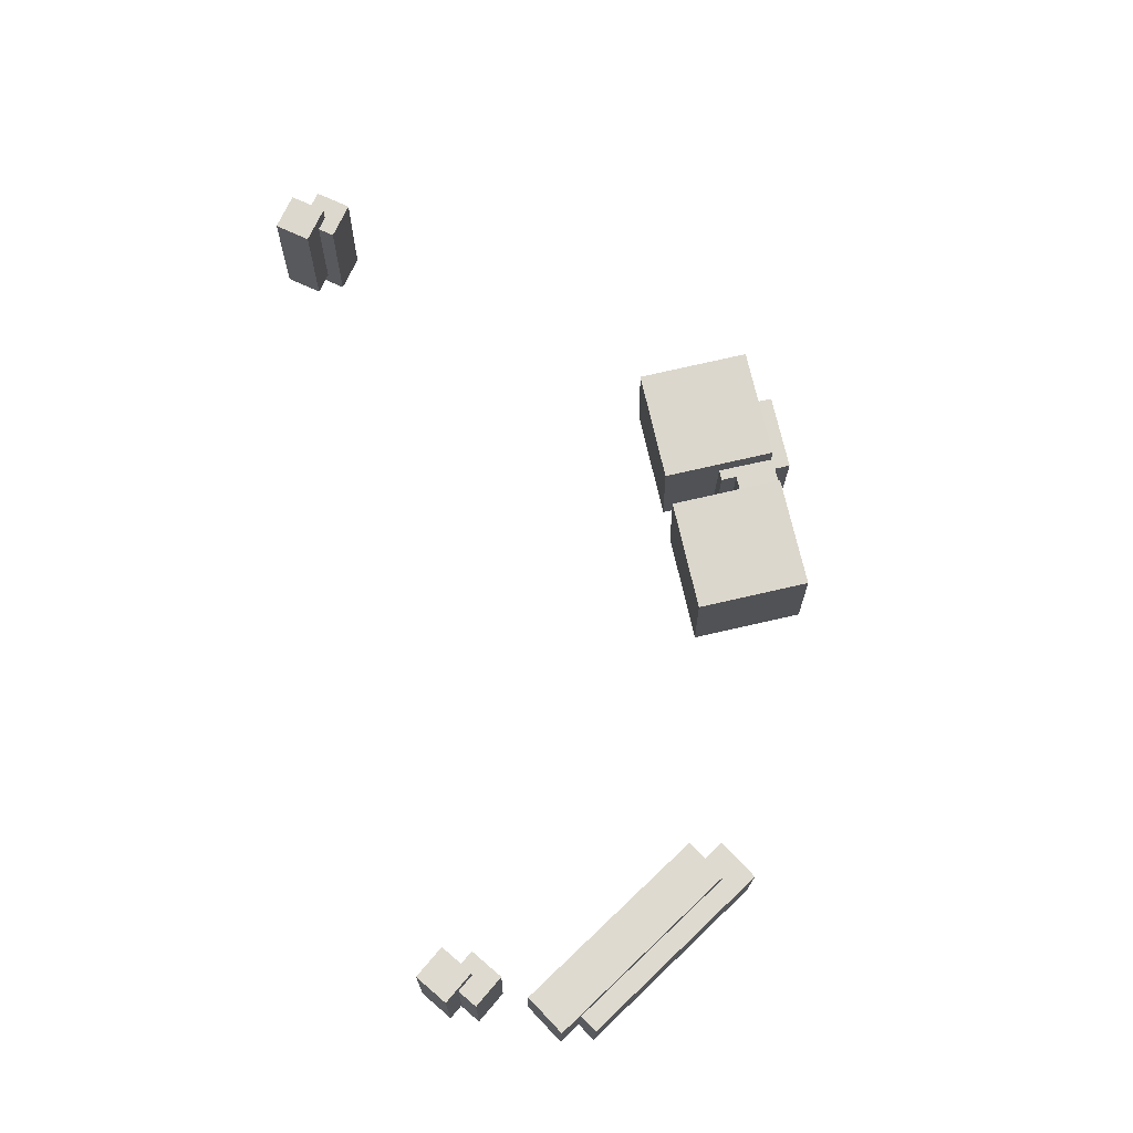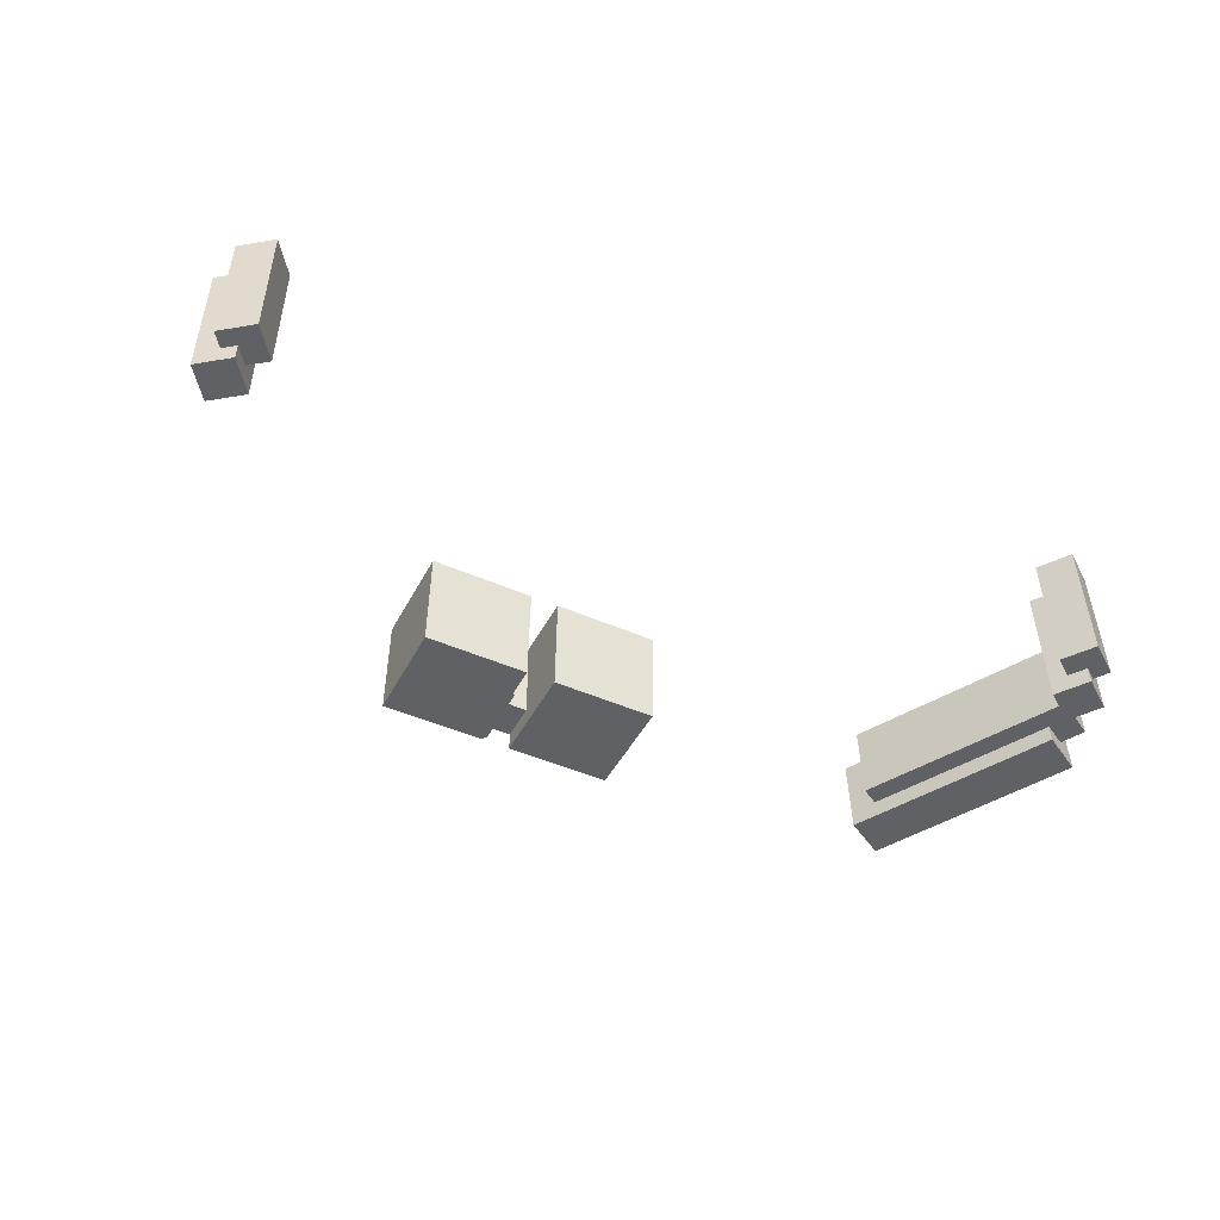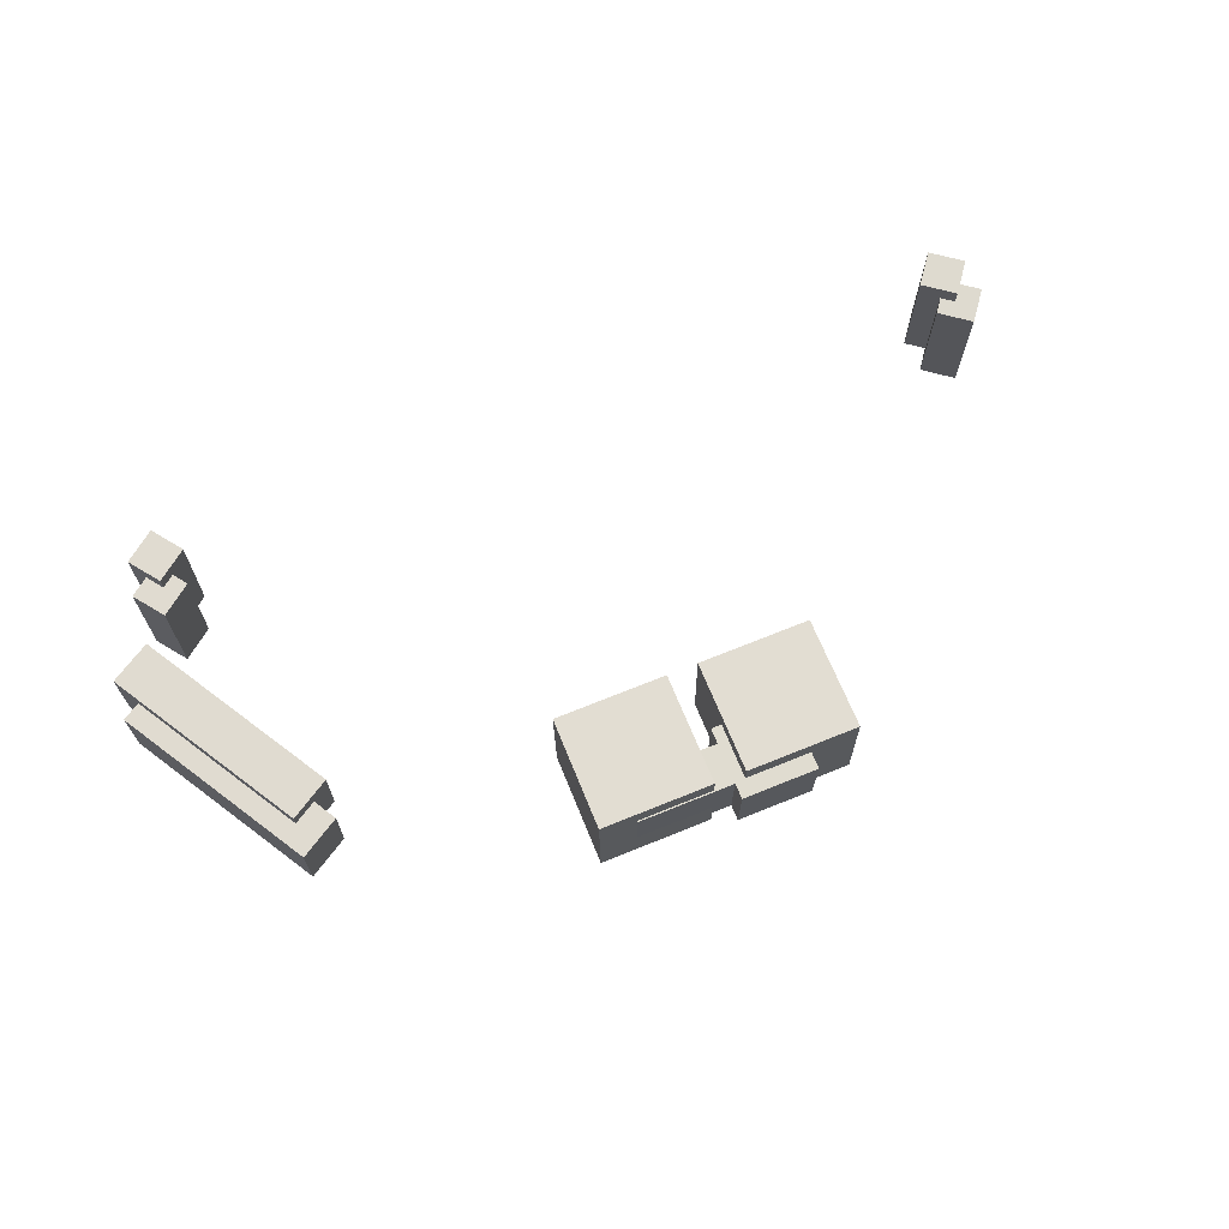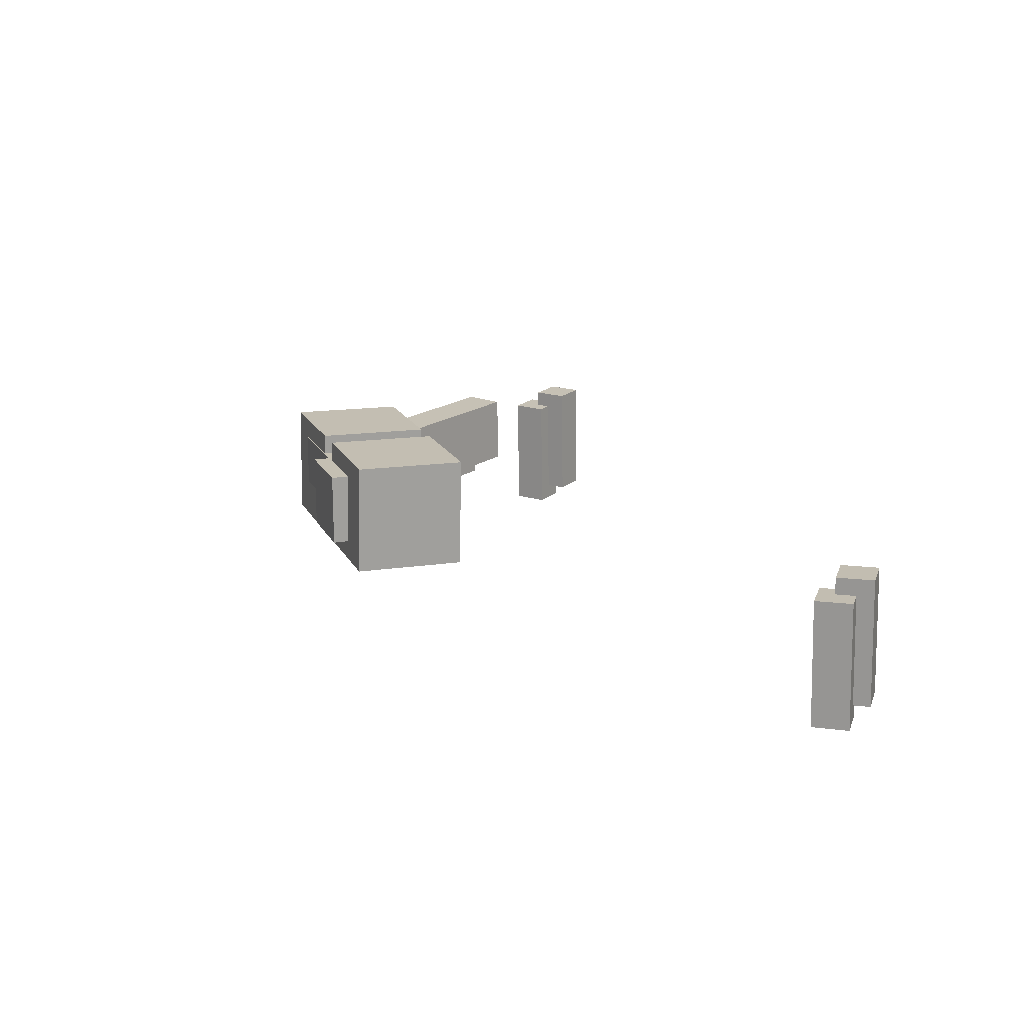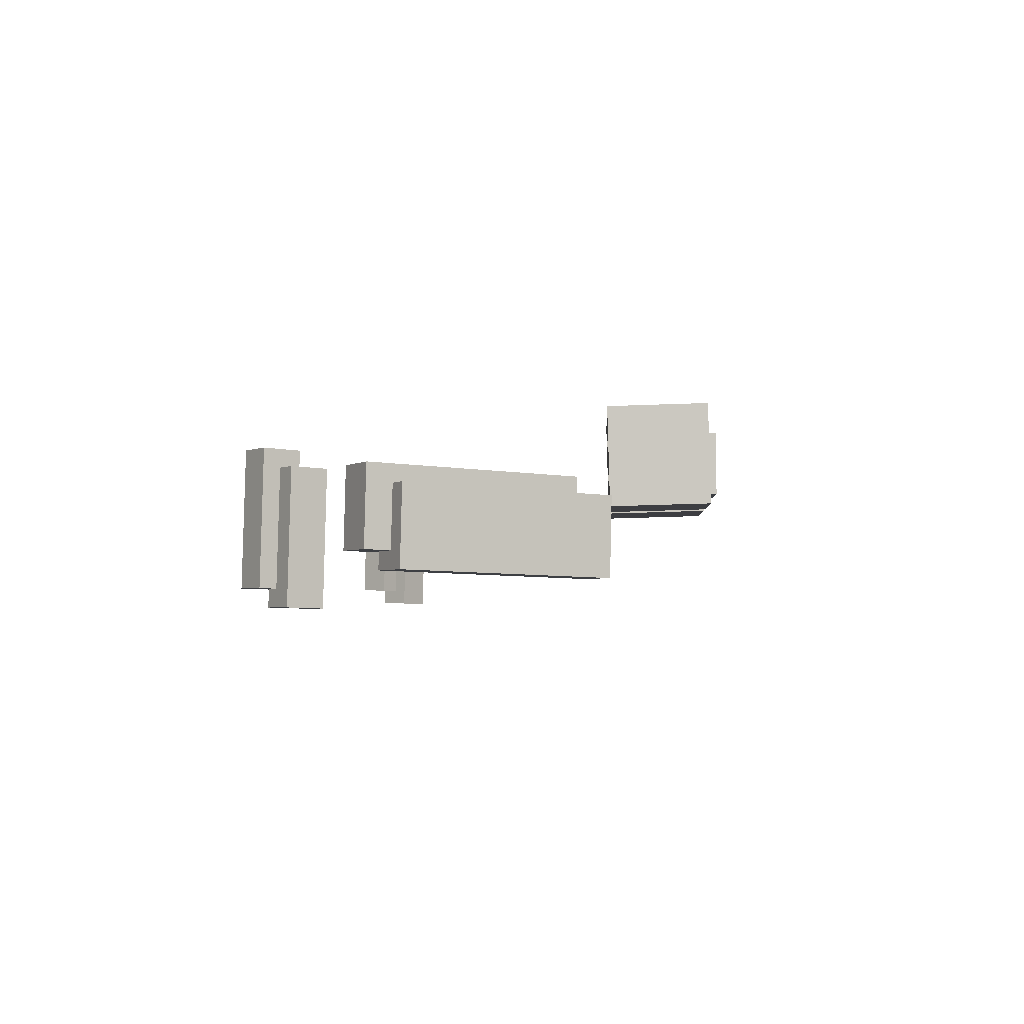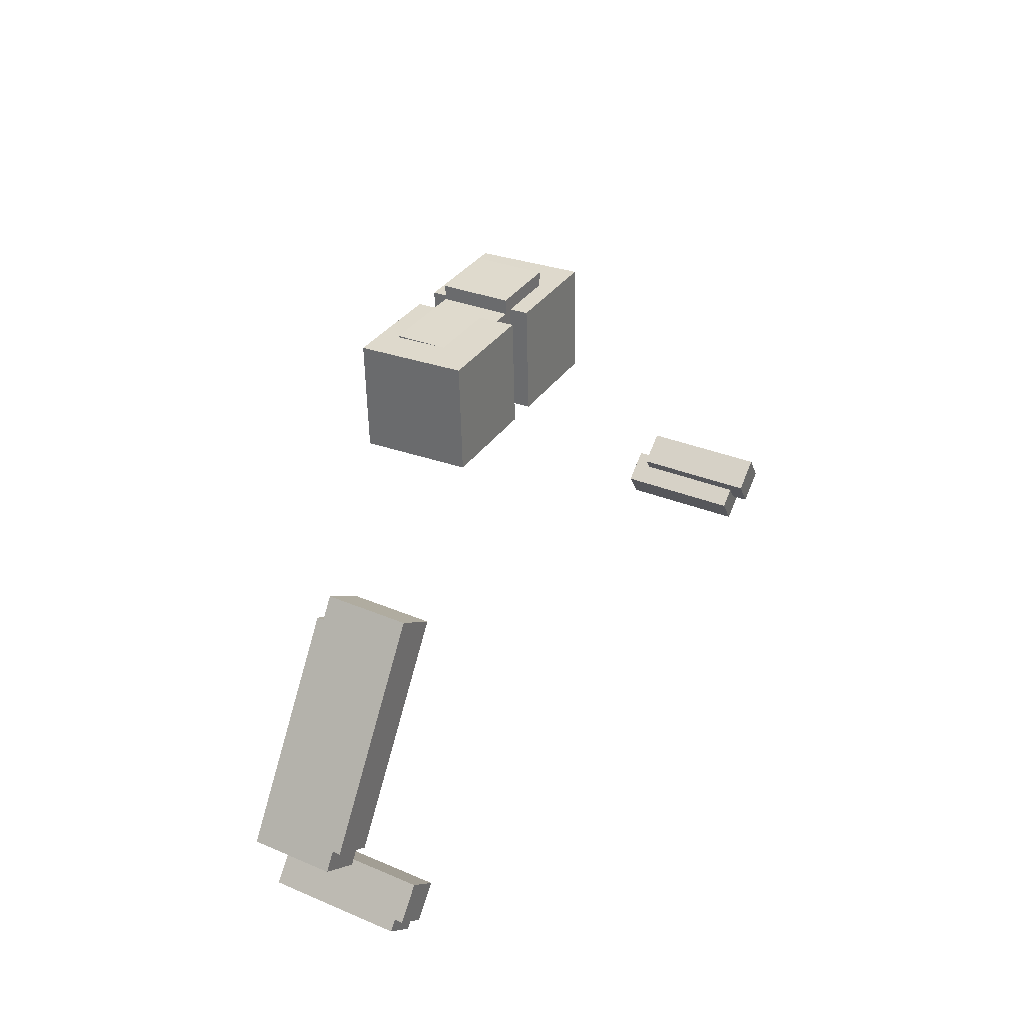
<metadata>
{"format":"obj","ext":"obj","renderer":"f3d","projection":"perspective","resolution":1024,"background":"white","views":[{"elev":72.1,"azim":77.4,"up":"+Z"},{"elev":-47.3,"azim":-26.3,"up":"+Z"},{"elev":69.5,"azim":157.9,"up":"+Z"},{"elev":17.6,"azim":-110.0,"up":"+Z"},{"elev":-3.3,"azim":92.8,"up":"+Z"},{"elev":32.9,"azim":118.5,"up":"+Y"}]}
</metadata>
<code>
g default
v -7.589 128.2 4.593
v -0.4505 128.2 4.593
v -7.589 135 4.593
v -0.4505 135 4.593
v -7.589 128.2 11.41
v -0.4505 128.2 11.41
v -7.589 135 11.41
v -0.4505 135 11.41
g initialShadingGroup sein_droit
f 1 3 4
f 4 2 1
f 5 6 8
f 8 7 5
f 1 2 6
f 6 5 1
f 2 4 8
f 8 6 2
f 4 3 7
f 7 8 4
f 3 1 5
f 5 7 3
g default
v -0.5086 129.7 4.593
v 8.549 129.7 4.593
v -0.5086 133.5 4.593
v 8.549 133.5 4.593
v -0.5086 129.7 11.41
v 8.549 129.7 11.41
v -0.5086 133.5 11.41
v 8.549 133.5 11.41
g initialShadingGroup sein_gauche
f 9 11 12
f 12 10 9
f 13 14 16
f 16 15 13
f 9 10 14
f 14 13 9
f 10 12 16
f 16 14 10
f 12 11 15
f 15 16 12
f 11 9 13
f 13 15 11
g default
v -11.96 123.1 2.518
v -1.44 123.1 2.518
v -11.96 133.6 2.794
v -1.44 133.6 2.794
v -11.96 122.8 13.03
v -1.44 122.8 13.03
v -11.96 133.4 13.31
v -1.44 133.4 13.31
g initialShadingGroup sein_droit_ref_scale
f 17 19 20
f 20 18 17
f 21 22 24
f 24 23 21
f 17 18 22
f 22 21 17
f 18 20 24
f 24 22 18
f 20 19 23
f 23 24 20
f 19 17 21
f 21 23 19
g default
v 1.44 123.1 2.518
v 11.96 123.1 2.518
v 1.44 133.6 2.794
v 11.96 133.6 2.794
v 1.44 122.8 13.03
v 11.96 122.8 13.03
v 1.44 133.4 13.31
v 11.96 133.4 13.31
g initialShadingGroup sein_gauche_ref_scale
f 25 27 28
f 28 26 25
f 29 30 32
f 32 31 29
f 25 26 30
f 30 29 25
f 26 28 32
f 32 30 26
f 28 27 31
f 31 32 28
f 27 25 29
f 29 31 27
g default
v 43.1 102.7 -4.938
v 46.95 105 -4.934
v 32.3 120.6 -5.487
v 36.15 123 -5.483
v 43 102.8 2.608
v 46.85 105.1 2.612
v 32.19 120.8 2.059
v 36.04 123.1 2.063
g initialShadingGroup Box_bouclier
f 33 35 36
f 36 34 33
f 37 38 40
f 40 39 37
f 33 34 38
f 38 37 33
f 34 36 40
f 40 38 34
f 36 35 39
f 39 40 36
f 35 33 37
f 37 39 35
g default
v 42.7 99.53 -3.194
v 46.55 101.8 -3.19
v 31.9 117.5 -3.743
v 35.75 119.8 -3.739
v 42.59 99.69 4.352
v 46.45 102 4.355
v 31.79 117.7 3.803
v 35.64 120 3.806
g initialShadingGroup Box_bouclier_ref_scale
f 41 43 44
f 44 42 41
f 45 46 48
f 48 47 45
f 41 42 46
f 46 45 41
f 42 44 48
f 48 46 42
f 44 43 47
f 47 48 44
f 43 41 45
f 45 47 43
g default
v 42.37 94.81 4.33
v 39.47 92.62 4.338
v 40.22 97.66 4.237
v 37.32 95.48 4.245
v 42.55 94.53 -8.167
v 39.65 92.35 -8.158
v 40.4 97.39 -8.26
v 37.5 95.2 -8.252
g initialShadingGroup box_arme_gauche
f 49 51 52
f 52 50 49
f 53 54 56
f 56 55 53
f 49 50 54
f 54 53 49
f 50 52 56
f 56 54 50
f 52 51 55
f 55 56 52
f 51 49 53
f 53 55 51
g default
v -42.88 95.47 -7.183
v -39.98 93.28 -7.175
v -40.73 98.32 -7.277
v -37.83 96.14 -7.269
v -42.71 95.75 5.313
v -39.81 93.56 5.321
v -40.56 98.6 5.22
v -37.66 96.41 5.228
g initialShadingGroup box_arme
f 57 59 60
f 60 58 57
f 61 62 64
f 64 63 61
f 57 58 62
f 62 61 57
f 58 60 64
f 64 62 58
f 60 59 63
f 63 64 60
f 59 57 61
f 61 63 59
g default
v 41.62 92.22 6.046
v 38.72 90.03 6.054
v 39.47 95.07 5.952
v 36.56 92.89 5.96
v 41.79 91.94 -6.451
v 38.89 89.76 -6.443
v 39.64 94.8 -6.544
v 36.74 92.61 -6.536
g initialShadingGroup box_arme_gauche_ref_scale
f 65 67 68
f 68 66 65
f 69 70 72
f 72 71 69
f 65 66 70
f 70 69 65
f 66 68 72
f 72 70 66
f 68 67 71
f 71 72 68
f 67 65 69
f 69 71 67
g default
v -42.1 92.88 -5.497
v -39.2 90.69 -5.489
v -39.95 95.73 -5.59
v -37.04 93.55 -5.582
v -41.92 93.16 7
v -39.02 90.97 7.008
v -39.77 96.01 6.906
v -36.87 93.82 6.914
g initialShadingGroup box_arme_ref_scale
f 73 75 76
f 76 74 73
f 77 78 80
f 80 79 77
f 73 74 78
f 78 77 73
f 74 76 80
f 80 78 74
f 76 75 79
f 79 80 76
f 75 73 77
f 77 79 75

</code>
